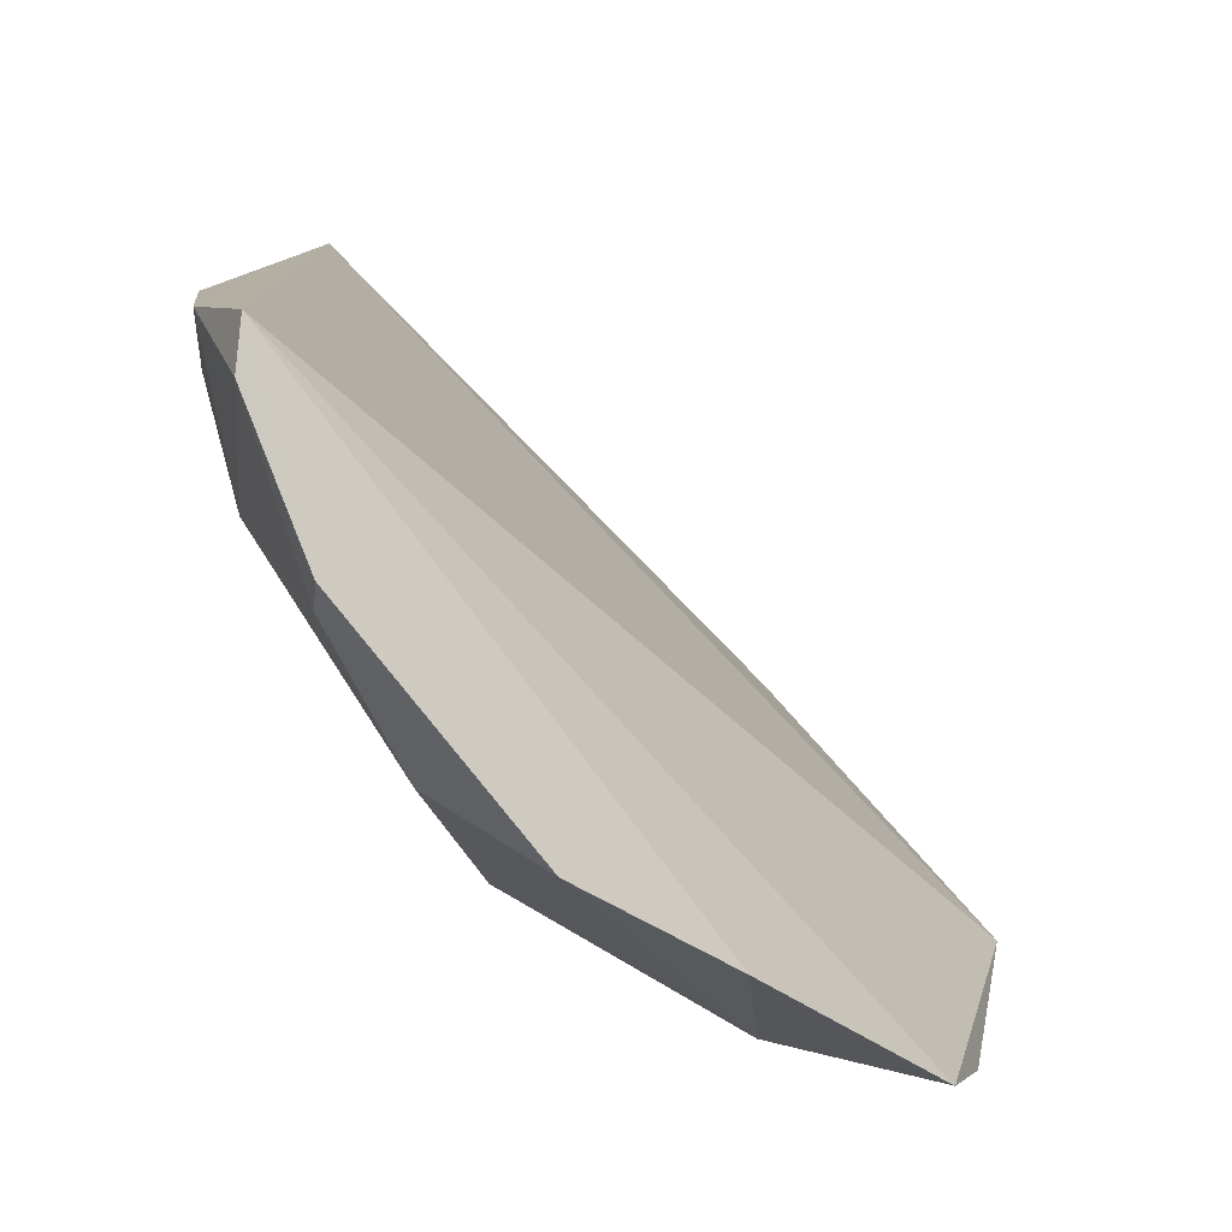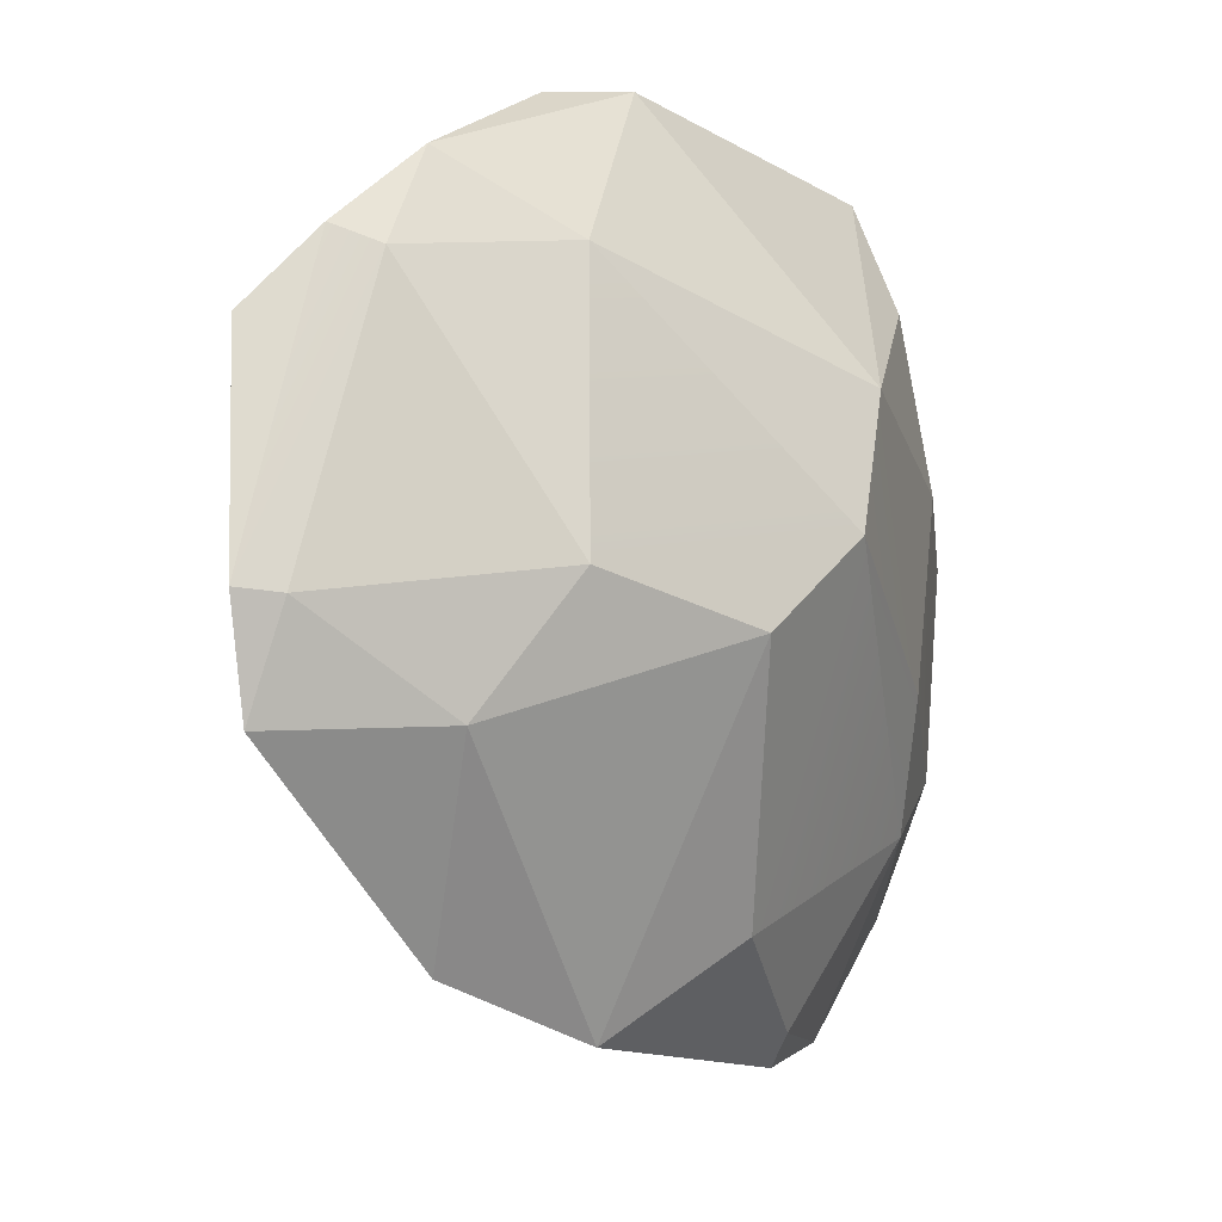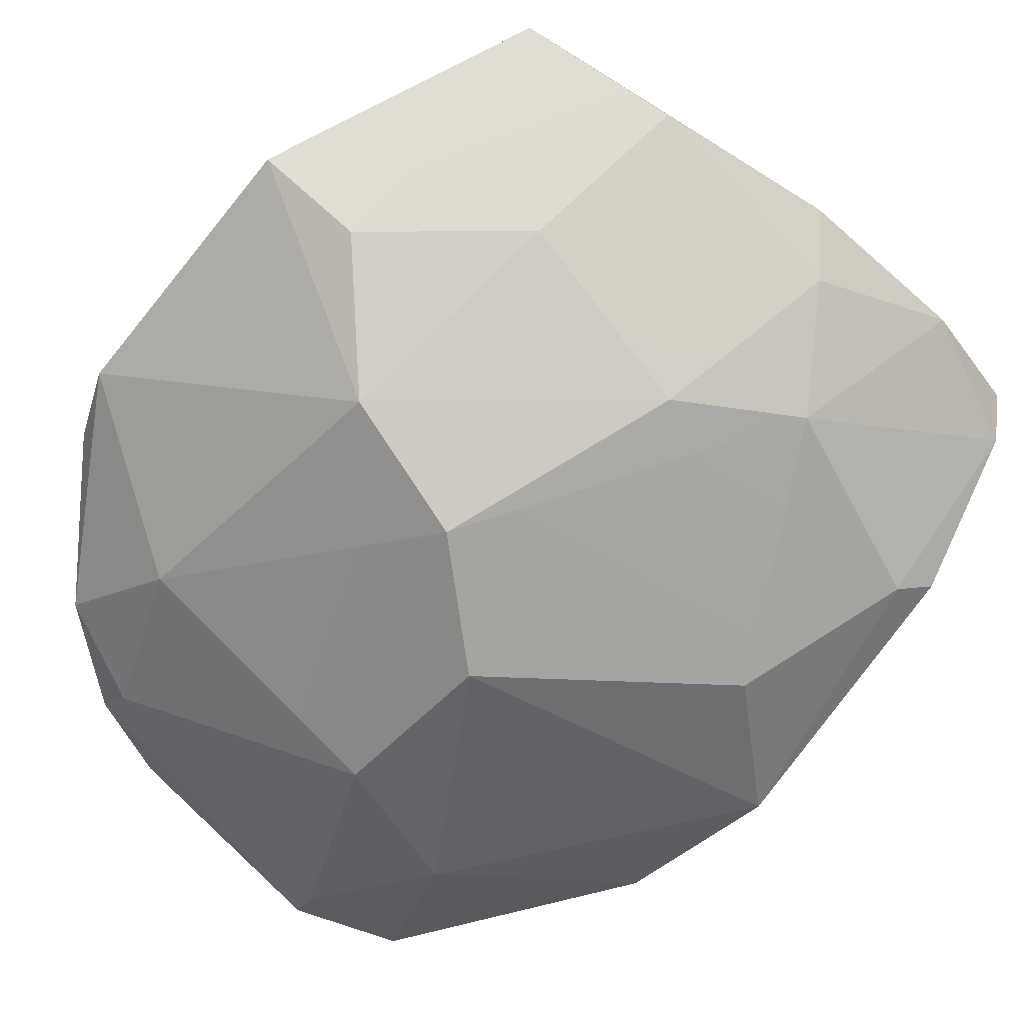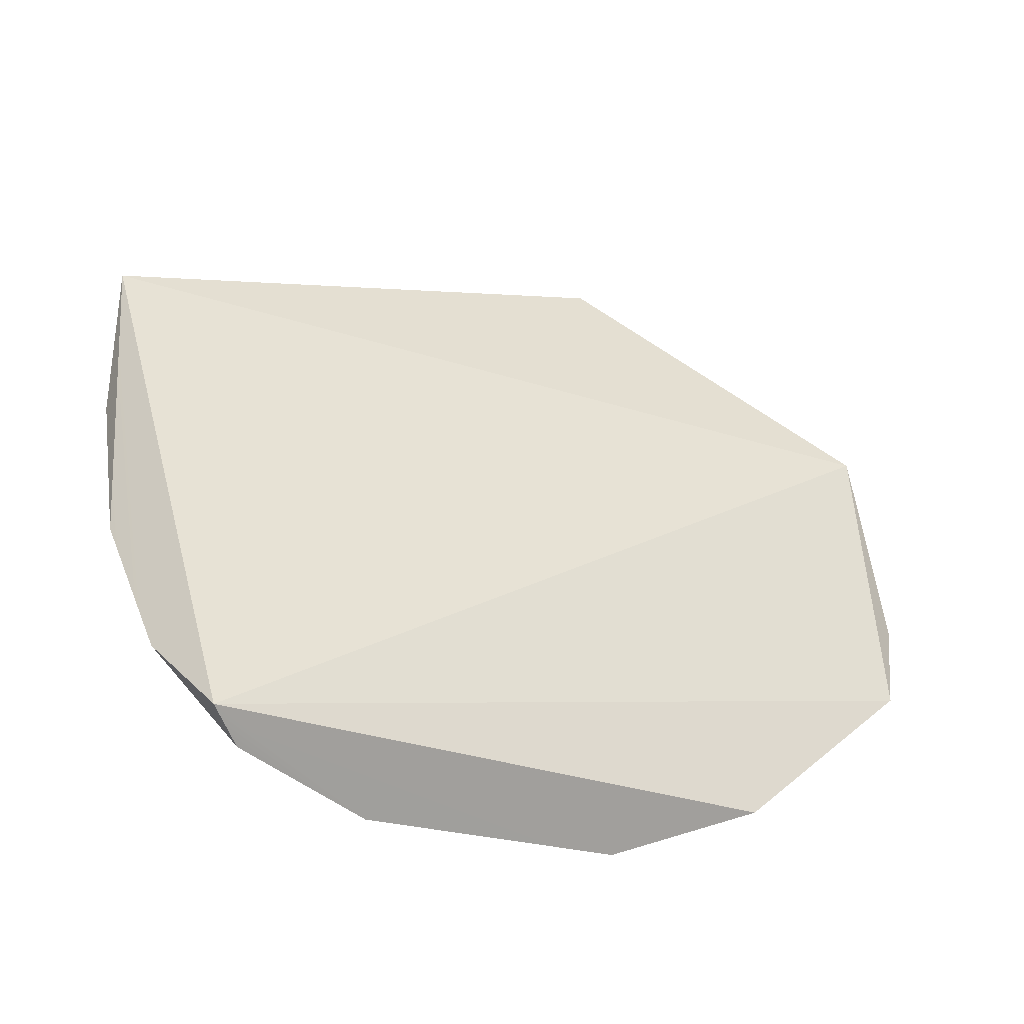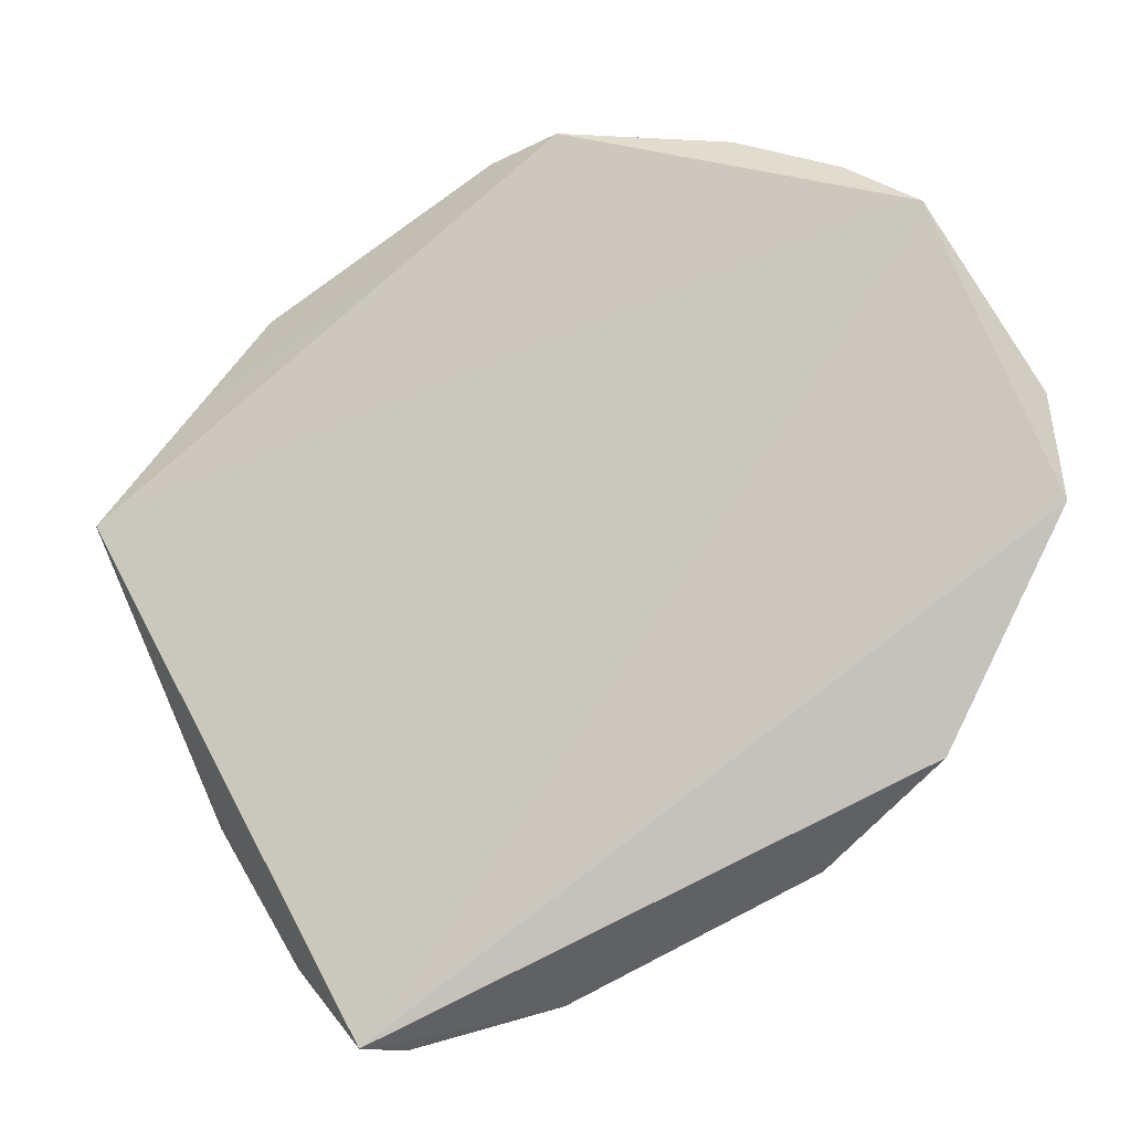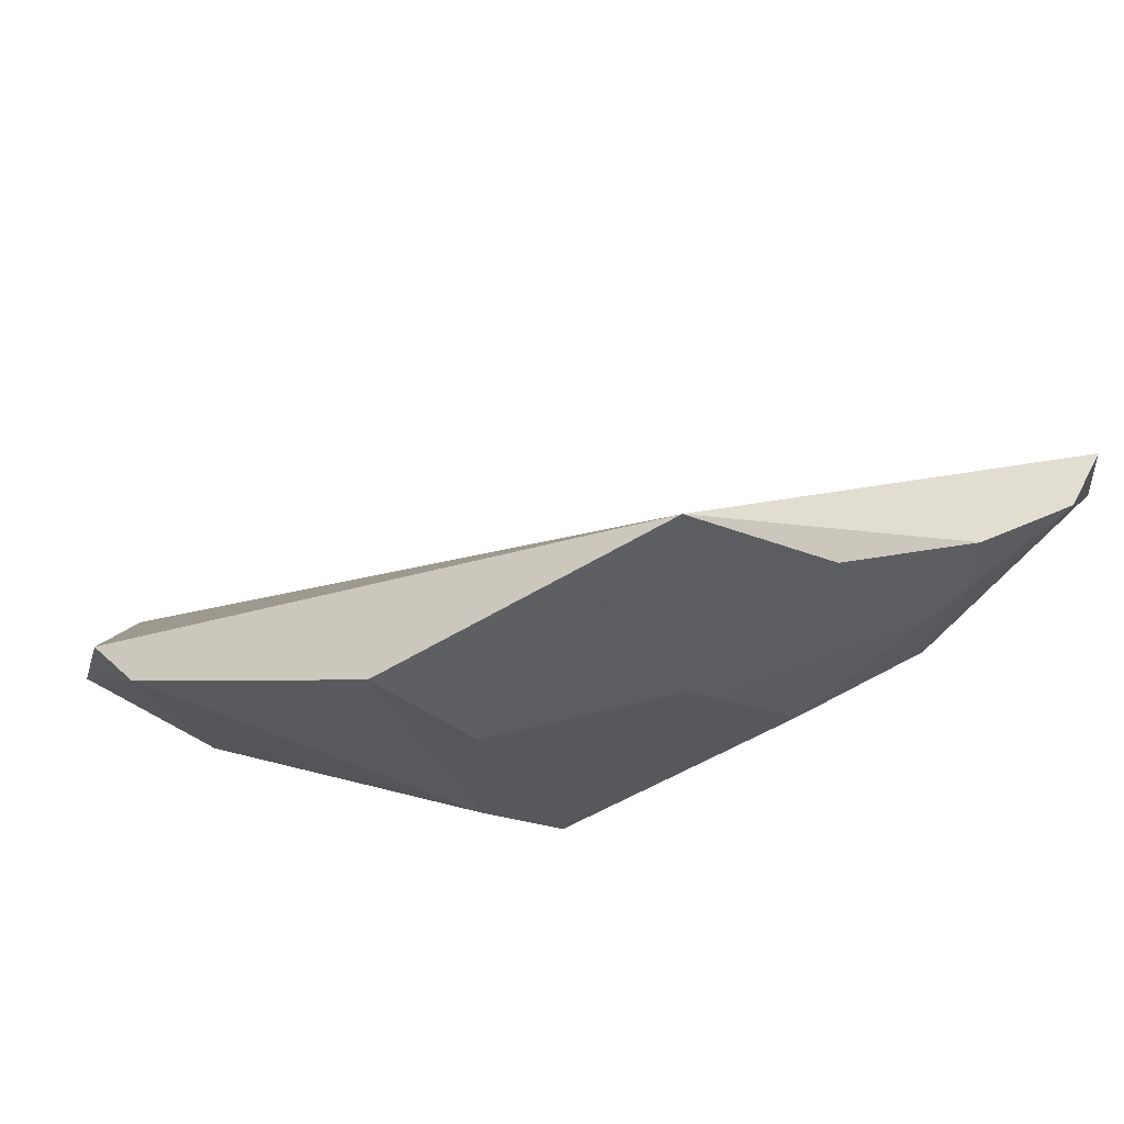
<metadata>
{"format":"obj","ext":"obj","renderer":"f3d","projection":"perspective","resolution":1024,"background":"white","views":[{"elev":-19.0,"azim":2.4,"up":"+Z"},{"elev":-67.4,"azim":170.4,"up":"+Z"},{"elev":-18.8,"azim":-111.9,"up":"+Z"},{"elev":-69.3,"azim":26.4,"up":"+Y"},{"elev":-30.7,"azim":64.7,"up":"+Y"},{"elev":51.7,"azim":-127.2,"up":"+Z"}]}
</metadata>
<code>
g baseball_Explode_Thin_10_Hull
v 0.2447 0.2045 -0.1606
v 0.2005 0.01717 -0.2906
v -0.1867 -0.3094 0.07014
v -0.1867 -0.3094 0.07014
v -0.1957 0.06362 0.2906
v 0.2447 0.2045 -0.1606
v 0.07937 -0.1344 -0.2557
v -0.1867 -0.3094 0.07014
v 0.2005 0.01717 -0.2906
v 0.09392 0.3032 0.05129
v 0.0378 0.3062 0.079
v 0.1548 0.2895 -0.06192
v 0.09392 0.3032 0.05129
v 0.2447 0.2045 -0.1606
v -0.1957 0.06362 0.2906
v -0.1485 -0.2683 -0.06986
v -0.0228 -0.1878 -0.2128
v -0.1531 -0.2372 -0.07689
v -0.1387 0.1654 0.01332
v 0.0378 0.3062 0.079
v -0.121 0.2303 0.1911
v 0.2198 0.08884 -0.2681
v 0.2005 0.01717 -0.2906
v 0.2447 0.2045 -0.1606
v 0.2198 0.08884 -0.2681
v 0.1892 0.0887 -0.2646
v 0.2005 0.01717 -0.2906
v 0.08382 0.02589 -0.2598
v 0.1892 0.0887 -0.2646
v 0.03023 0.1073 -0.203
v 0.08382 0.02589 -0.2598
v 0.2005 0.01717 -0.2906
v 0.1892 0.0887 -0.2646
v 0.08382 0.02589 -0.2598
v -0.0816 0.06319 -0.1534
v -0.0228 -0.1878 -0.2128
v 0.08382 0.02589 -0.2598
v 0.03023 0.1073 -0.203
v -0.0816 0.06319 -0.1534
v 0.08382 0.02589 -0.2598
v 0.07937 -0.1344 -0.2557
v 0.2005 0.01717 -0.2906
v 0.08382 0.02589 -0.2598
v -0.0228 -0.1878 -0.2128
v 0.07937 -0.1344 -0.2557
v 0.05565 0.2499 -0.0657
v 0.1548 0.2895 -0.06192
v 0.0378 0.3062 0.079
v 0.05565 0.2499 -0.0657
v 0.0378 0.3062 0.079
v -0.1387 0.1654 0.01332
v 0.05565 0.2499 -0.0657
v -0.1387 0.1654 0.01332
v -0.135 0.1004 -0.07024
v -0.235 -0.02352 0.2198
v -0.1957 0.06362 0.2906
v -0.244 -0.1356 0.1632
v -0.235 -0.02352 0.2198
v -0.244 -0.1356 0.1632
v -0.2398 -0.1356 0.1112
v -0.2263 -0.2419 0.1037
v -0.2135 -0.1356 0.01823
v -0.2398 -0.1356 0.1112
v -0.2263 -0.2419 0.1037
v -0.2398 -0.1356 0.1112
v -0.244 -0.1356 0.1632
v -0.108 -0.1356 -0.1471
v -0.2135 -0.1356 0.01823
v -0.1531 -0.2372 -0.07689
v -0.108 -0.1356 -0.1471
v -0.1531 -0.2372 -0.07689
v -0.0228 -0.1878 -0.2128
v -0.108 -0.1356 -0.1471
v -0.0228 -0.1878 -0.2128
v -0.0816 0.06319 -0.1534
v 0.168 0.246 -0.1267
v 0.05565 0.2499 -0.0657
v 0.03023 0.1073 -0.203
v 0.168 0.246 -0.1267
v 0.1548 0.2895 -0.06192
v 0.05565 0.2499 -0.0657
v 0.168 0.246 -0.1267
v 0.03023 0.1073 -0.203
v 0.1892 0.0887 -0.2646
v -0.1573 0.1802 0.1289
v -0.1387 0.1654 0.01332
v -0.121 0.2303 0.1911
v -0.1573 0.1802 0.1289
v -0.2048 0.06084 0.1298
v -0.1387 0.1654 0.01332
v -0.1573 0.1802 0.1289
v -0.121 0.2303 0.1911
v -0.1957 0.06362 0.2906
v -0.1899 -0.3039 0.03311
v -0.1531 -0.2372 -0.07689
v -0.2135 -0.1356 0.01823
v -0.1899 -0.3039 0.03311
v -0.2135 -0.1356 0.01823
v -0.2263 -0.2419 0.1037
v -0.1899 -0.3039 0.03311
v -0.1485 -0.2683 -0.06986
v -0.1531 -0.2372 -0.07689
v -0.1899 -0.3039 0.03311
v -0.2263 -0.2419 0.1037
v -0.1867 -0.3094 0.07014
v 0.2027 0.2524 -0.1238
v 0.1548 0.2895 -0.06192
v 0.168 0.246 -0.1267
v 0.2027 0.2524 -0.1238
v 0.2198 0.08884 -0.2681
v 0.2447 0.2045 -0.1606
v -0.2045 -0.03518 0.02043
v -0.2135 -0.1356 0.01823
v -0.135 0.1004 -0.07024
v -0.108 -0.1356 -0.1471
v -0.135 0.1004 -0.07024
v -0.0816 0.06319 -0.1534
v -0.2045 -0.03518 0.02043
v -0.2398 -0.1356 0.1112
v -0.2135 -0.1356 0.01823
v 0.07937 -0.1344 -0.2557
v -0.0228 -0.1878 -0.2128
v -0.1867 -0.3094 0.07014
v -0.1485 -0.2683 -0.06986
v -0.1899 -0.3039 0.03311
v 0.09392 0.3032 0.05129
v 0.1548 0.2895 -0.06192
v 0.2447 0.2045 -0.1606
v 0.2027 0.2524 -0.1238
v 0.09392 0.3032 0.05129
v -0.121 0.2303 0.1911
v 0.0378 0.3062 0.079
v -0.1957 0.06362 0.2906
v -0.0816 0.06319 -0.1534
v 0.03023 0.1073 -0.203
v -0.135 0.1004 -0.07024
v 0.05565 0.2499 -0.0657
v -0.235 -0.02352 0.2198
v -0.2398 -0.1356 0.1112
v -0.2048 0.06084 0.1298
v -0.2045 -0.03518 0.02043
v -0.2263 -0.2419 0.1037
v -0.1957 0.06362 0.2906
v -0.1867 -0.3094 0.07014
v -0.244 -0.1356 0.1632
v 0.168 0.246 -0.1267
v 0.1892 0.0887 -0.2646
v 0.2198 0.08884 -0.2681
v 0.2027 0.2524 -0.1238
v -0.1573 0.1802 0.1289
v -0.235 -0.02352 0.2198
v -0.2048 0.06084 0.1298
v -0.1957 0.06362 0.2906
v -0.2045 -0.03518 0.02043
v -0.1387 0.1654 0.01332
v -0.2048 0.06084 0.1298
v -0.135 0.1004 -0.07024
g baseball_Explode_Thin_10_Hull_0
f 3 2 1
f 6 5 4
f 9 8 7
f 12 11 10
f 15 14 13
f 18 17 16
f 21 20 19
f 24 23 22
f 27 26 25
f 30 29 28
f 33 32 31
f 36 35 34
f 39 38 37
f 42 41 40
f 45 44 43
f 48 47 46
f 51 50 49
f 54 53 52
f 57 56 55
f 60 59 58
f 63 62 61
f 66 65 64
f 69 68 67
f 72 71 70
f 75 74 73
f 78 77 76
f 81 80 79
f 84 83 82
f 87 86 85
f 90 89 88
f 93 92 91
f 96 95 94
f 99 98 97
f 102 101 100
f 105 104 103
f 108 107 106
f 111 110 109
f 114 113 112
f 113 116 115
f 116 117 115
f 120 119 118
f 123 122 121
f 122 123 124
f 124 123 125
f 128 127 126
f 127 128 129
f 132 131 130
f 131 133 130
f 136 135 134
f 135 136 137
f 140 139 138
f 139 140 141
f 144 143 142
f 143 145 142
f 148 147 146
f 148 146 149
f 152 151 150
f 151 153 150
f 156 155 154
f 155 157 154

</code>
